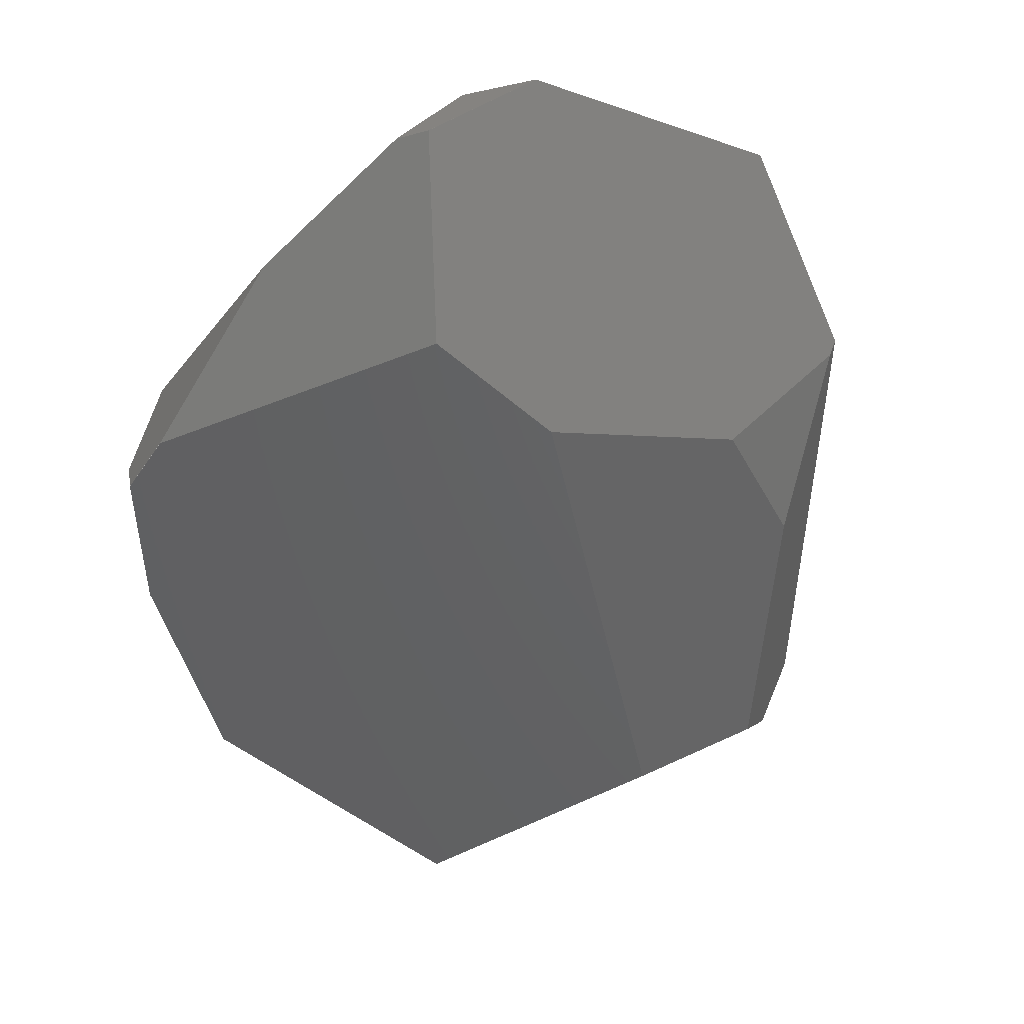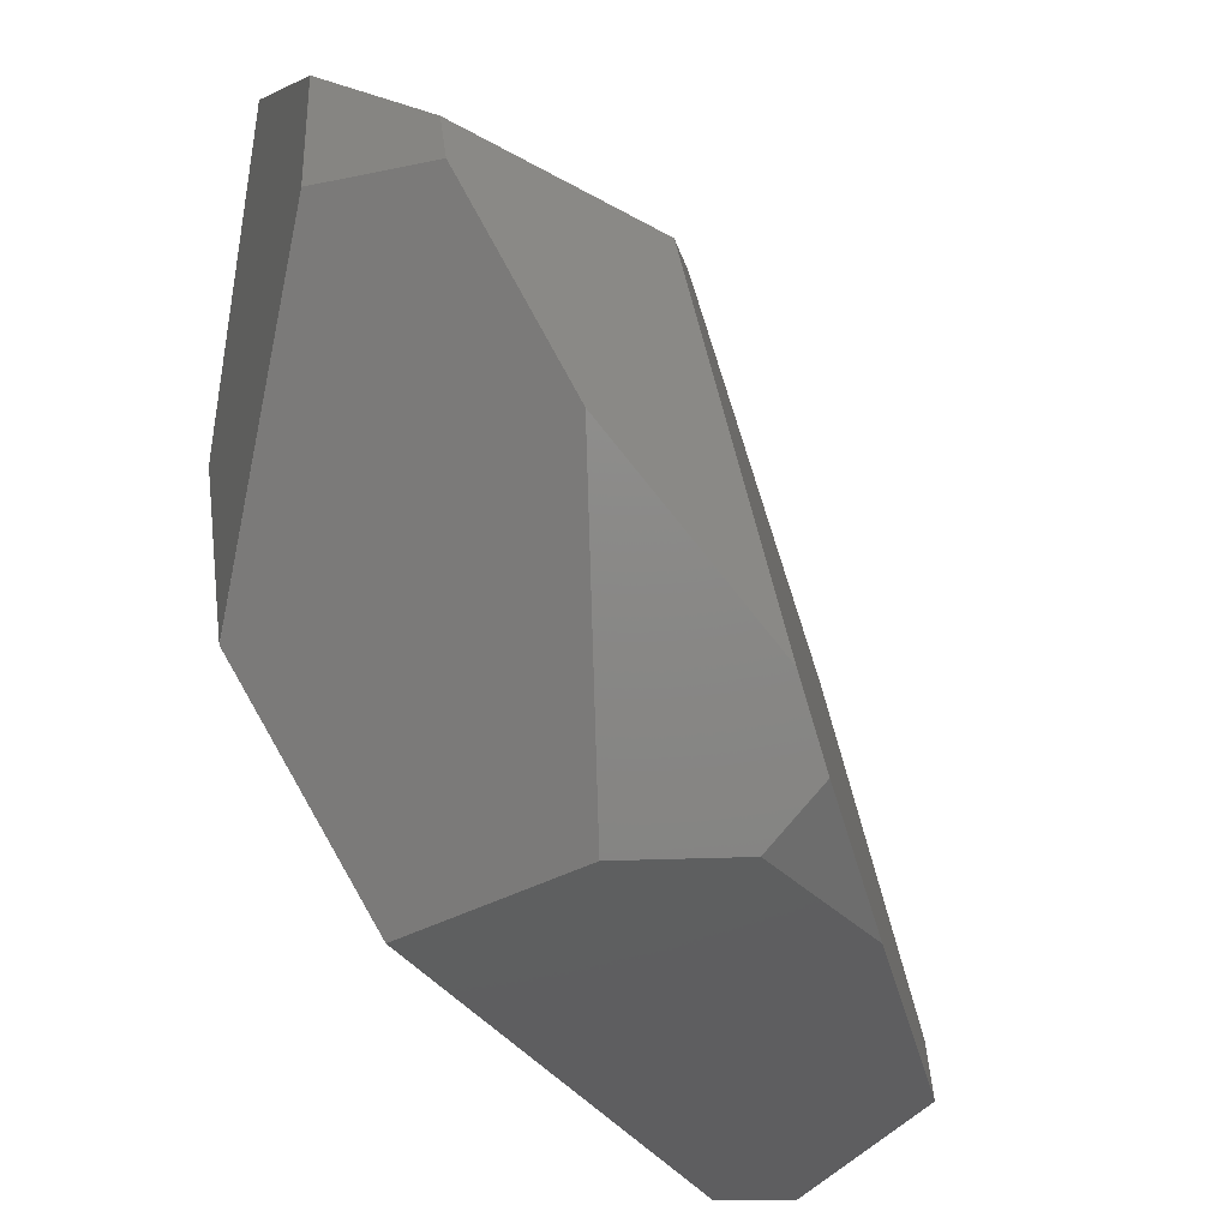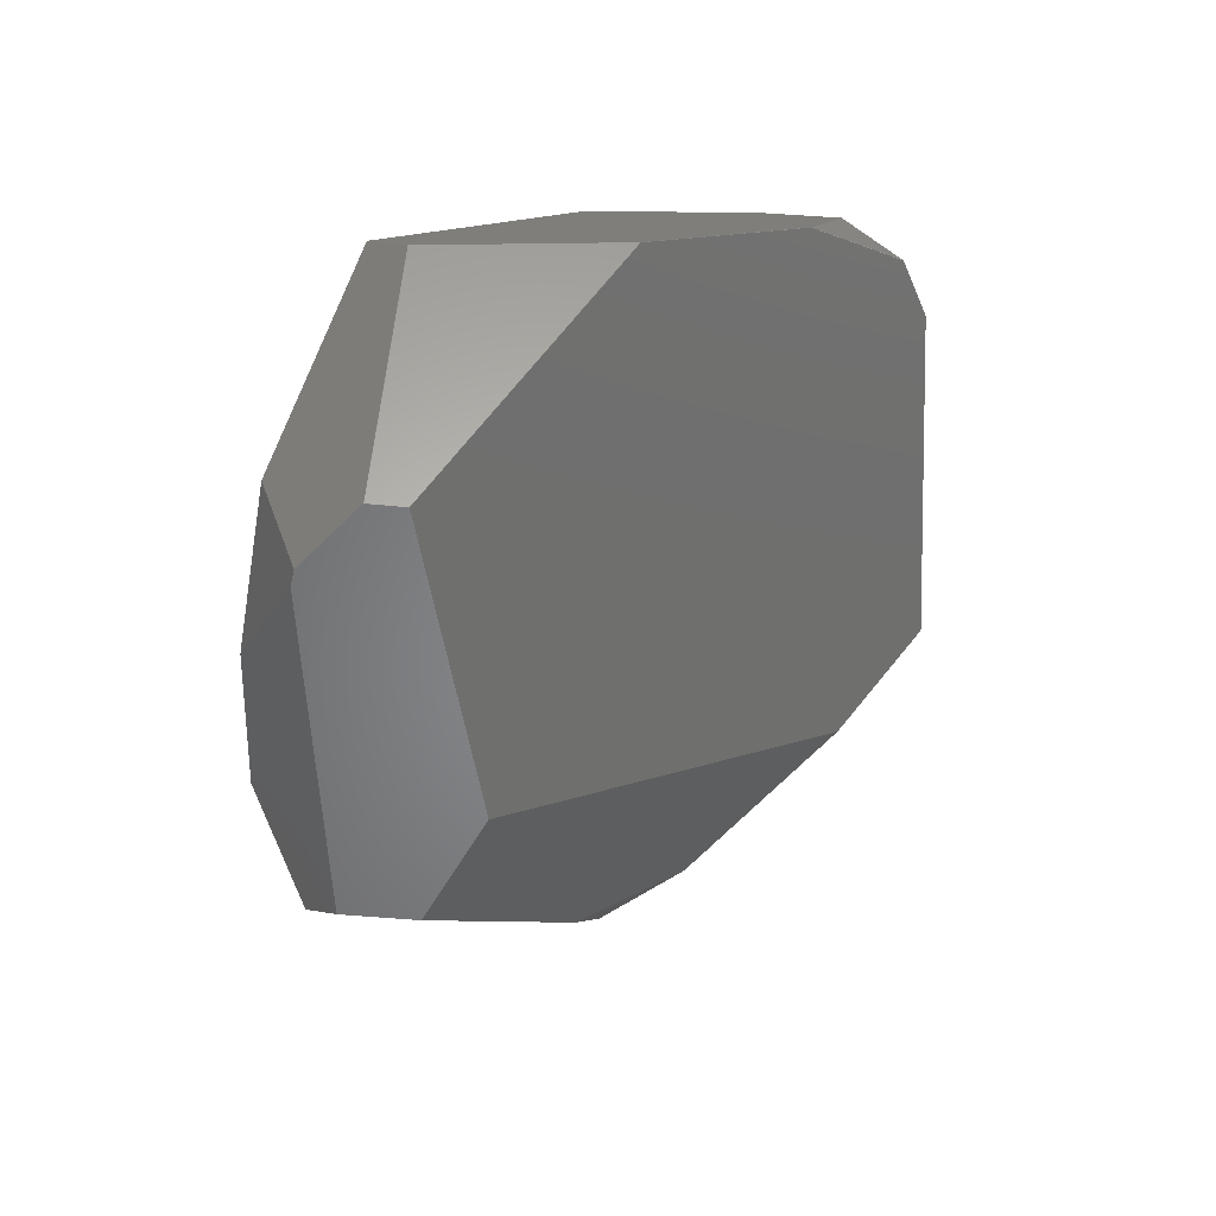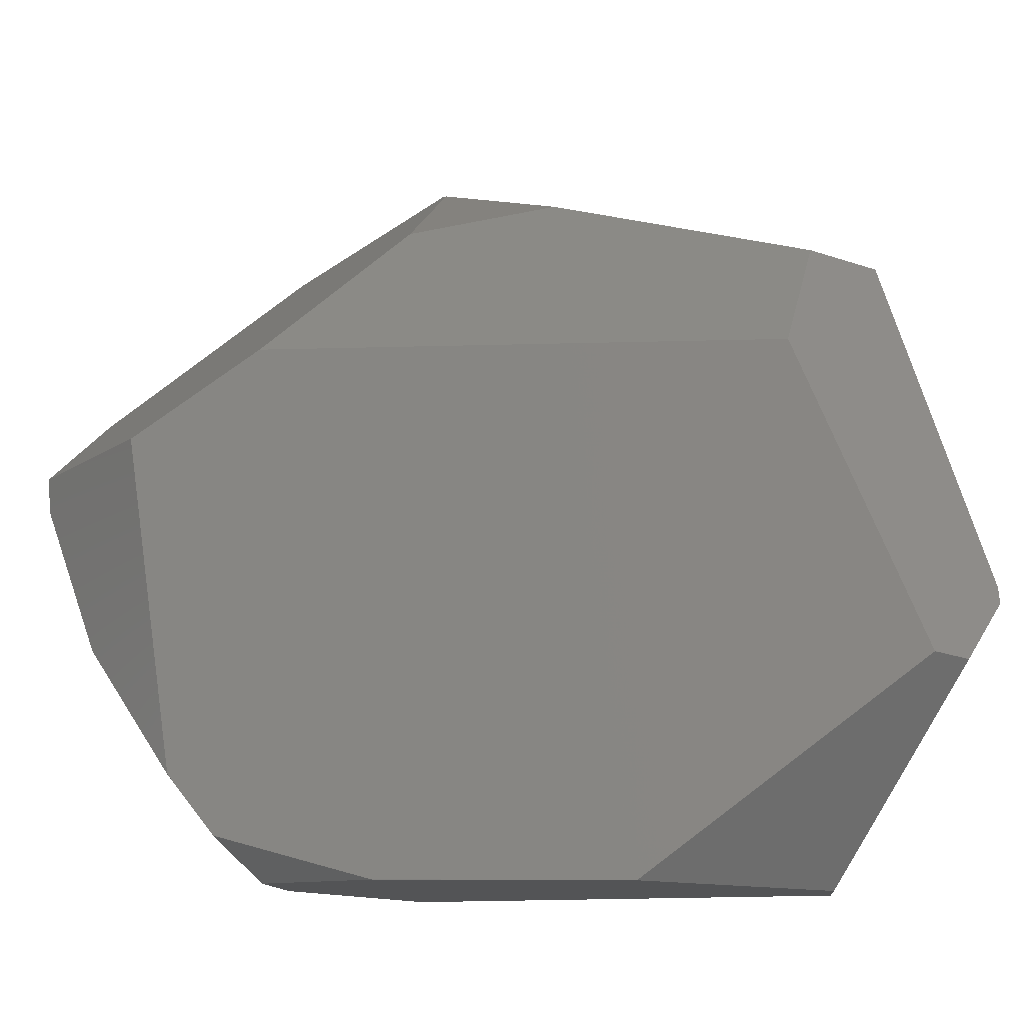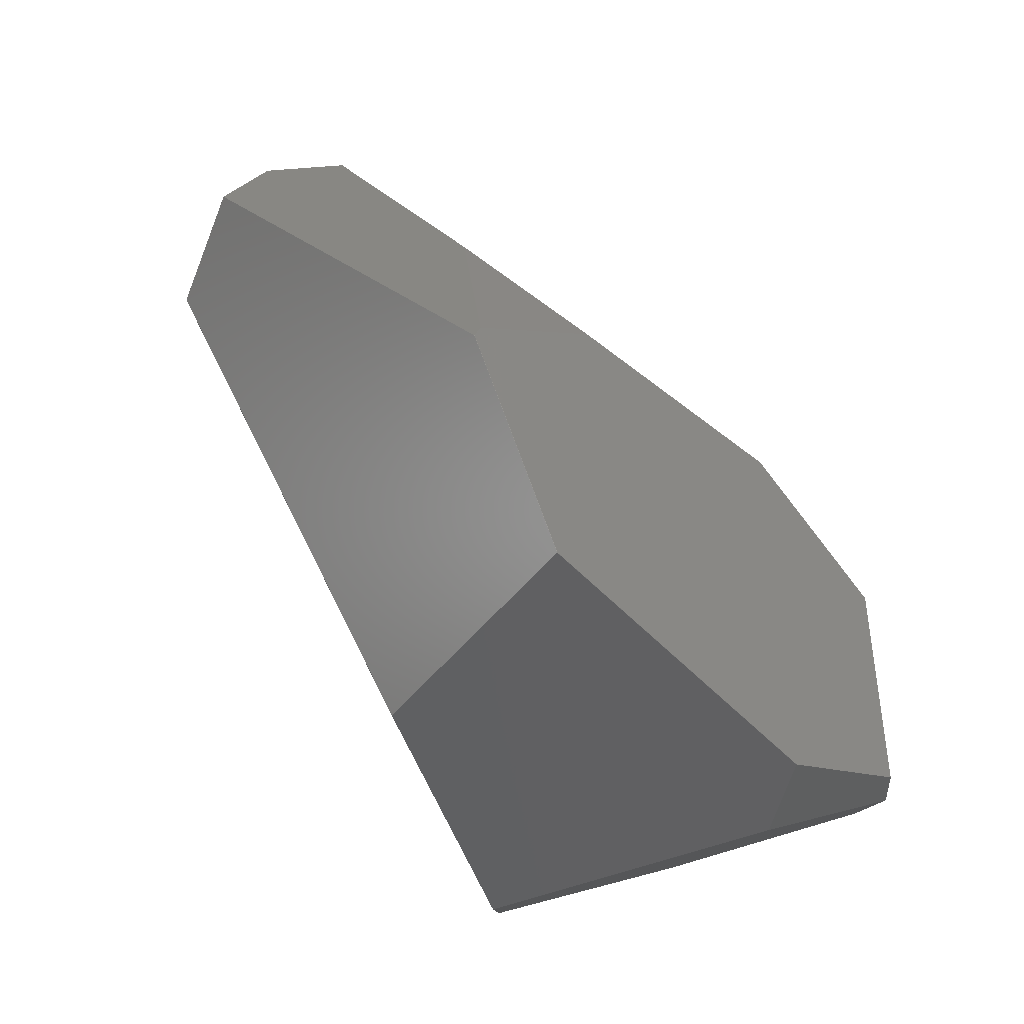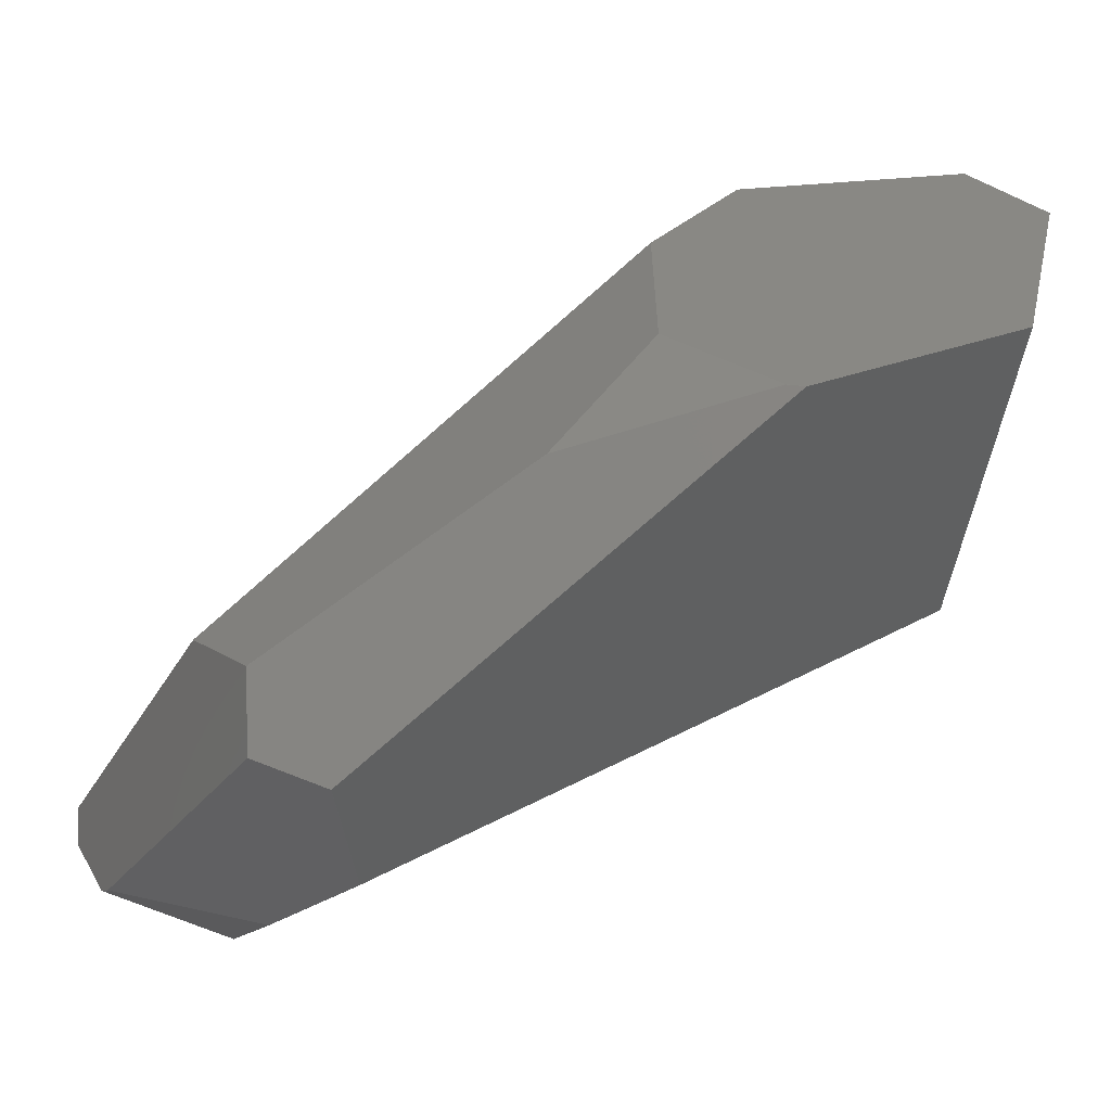
<metadata>
{"format":"stl","ext":"stl","renderer":"f3d","projection":"perspective","resolution":1024,"background":"white","views":[{"elev":3.5,"azim":-64.0,"up":"+Y"},{"elev":-35.5,"azim":-127.0,"up":"+Z"},{"elev":-78.5,"azim":-178.0,"up":"+Y"},{"elev":-10.5,"azim":-30.0,"up":"+Z"},{"elev":42.5,"azim":-178.8,"up":"+Z"},{"elev":67.3,"azim":86.3,"up":"+Z"}]}
</metadata>
<code>
# stl→obj: 86 verts, 168 faces
v -314.9 -251.8 -200.6
v -346.4 -276.9 -250.3
v -346.3 -276.9 -250.3
v -242.3 -215 -252.3
v -242.3 -215.1 -252.2
v -242.3 -215.1 -252.3
v -263.1 -221.4 -197.4
v -280 -252.5 -204.7
v -263.1 -221.3 -197.4
v -383.8 -38.98 -129.9
v -324.8 -271.8 -481.5
v -415.5 -262.6 -478.8
v -489 -173.7 -476.6
v -315 -251.8 -200.6
v -376.4 -134.4 -159
v -326 -343.3 -389.8
v -309.2 -343.7 -392
v -391.8 35.89 -387.2
v -392.4 -36.78 -479.5
v -391.9 35.89 -387.2
v -242.3 -215 -252.2
v -278.2 -326.4 -358.2
v -247.2 -255.7 -317.8
v -247.2 -255.7 -317.7
v -548 -41.34 -271.5
v -548 -41.44 -271.5
v -509.4 83.95 -238.3
v -324.7 -271.8 -481.5
v -309.1 -343.7 -392
v -417.2 52.69 -158.6
v -509.4 83.85 -238.3
v -280.3 -329.9 -365.6
v -280.3 -329.9 -365.5
v -376.3 -134.4 -159
v -263 -277 -391.9
v -247.2 -255.6 -317.8
v -503.2 -83.57 -232.9
v -428.3 -88.33 -168.2
v -350.7 24.45 -278.1
v -383.8 -38.88 -129.9
v -392.3 -36.78 -479.5
v -306.6 -244.8 -482
v -386 -46.12 -131.8
v -383.9 -38.98 -129.9
v -386.1 -46.12 -131.8
v -306.5 -244.9 -482
v -278.2 -326.4 -358.3
v -415.5 -262.6 -478.7
v -383.9 -38.88 -129.9
v -417.1 52.79 -158.6
v -417.2 52.79 -158.6
v -489 -173.6 -476.6
v -501.8 79.74 -281.4
v -501.9 79.74 -281.4
v -509.3 83.95 -238.4
v -546.6 -90.39 -429.2
v -549 -3.324 -365.7
v -546.6 -90.29 -429.2
v -306.5 -244.8 -482
v -263 -277.1 -391.9
v -309.2 -343.7 -391.9
v -309.1 -343.7 -391.9
v -550.8 57.63 -274
v -550.7 54.57 -291
v -326 -343.3 -389.7
v -546.6 -90.39 -429.1
v -550.8 57.73 -274
v -306.6 -244.9 -482
v -324.8 -271.7 -481.5
v -534.3 -113.3 -456.6
v -489 -173.7 -476.5
v -534.3 -113.3 -456.5
v -534.3 -113.2 -456.6
v -350.7 24.45 -278.2
v -507.5 -105.7 -476.1
v -507.5 -105.6 -476.1
v -325.9 -343.3 -389.7
v -475.2 -64.46 -477.1
v -550.7 54.67 -291.1
v -509.4 83.95 -238.4
v -550.8 57.73 -274.1
v -550.8 57.63 -274.1
v -417.1 52.79 -158.7
v -549 -3.424 -365.7
v -550.7 54.57 -291.1
v -509.3 83.95 -238.3
f 1 2 3
f 4 5 6
f 7 1 8
f 7 9 10
f 11 12 13
f 14 15 2
f 16 12 17
f 18 19 20
f 5 4 21
f 22 23 24
f 25 26 27
f 28 29 11
f 26 30 31
f 32 22 33
f 7 22 5
f 7 10 34
f 23 35 36
f 37 2 38
f 9 39 40
f 41 42 19
f 43 15 34
f 10 44 45
f 46 28 11
f 22 32 47
f 9 5 21
f 9 7 5
f 10 43 34
f 15 14 1
f 12 16 48
f 2 15 38
f 49 50 51
f 52 11 13
f 53 54 55
f 56 57 58
f 44 40 49
f 44 10 40
f 10 45 43
f 45 15 43
f 42 41 59
f 4 23 36
f 60 32 29
f 61 16 17
f 32 60 47
f 35 4 36
f 4 39 21
f 39 9 21
f 29 33 62
f 22 7 8
f 15 1 34
f 1 7 34
f 22 8 33
f 1 14 2
f 15 45 38
f 45 44 38
f 10 9 40
f 63 64 26
f 2 48 65
f 12 11 17
f 2 37 26
f 2 66 48
f 25 27 67
f 56 66 64
f 40 50 49
f 39 50 40
f 42 59 46
f 59 60 46
f 33 8 3
f 8 1 3
f 5 23 6
f 23 4 6
f 23 5 24
f 5 22 24
f 60 23 47
f 23 22 47
f 60 59 35
f 23 60 35
f 42 46 68
f 28 60 29
f 30 51 27
f 38 44 30
f 66 2 26
f 44 49 30
f 32 33 29
f 61 29 62
f 52 19 69
f 19 42 69
f 70 71 72
f 66 56 70
f 70 58 73
f 4 41 74
f 64 66 26
f 37 38 26
f 59 41 35
f 41 4 35
f 60 28 46
f 52 75 76
f 3 2 77
f 33 3 62
f 71 48 72
f 71 12 48
f 52 69 11
f 69 42 11
f 11 29 17
f 29 61 17
f 61 62 77
f 62 3 77
f 48 66 72
f 66 70 72
f 41 19 18
f 25 63 26
f 19 52 78
f 57 78 73
f 58 57 73
f 70 56 58
f 46 11 68
f 11 42 68
f 12 71 13
f 71 70 13
f 61 77 65
f 77 2 65
f 54 79 80
f 30 49 51
f 79 81 80
f 63 81 82
f 51 50 27
f 53 18 54
f 52 13 75
f 13 70 75
f 78 52 76
f 75 70 73
f 48 16 65
f 16 61 65
f 38 30 26
f 50 83 55
f 78 57 79
f 57 56 84
f 83 74 55
f 41 18 74
f 54 19 79
f 19 78 79
f 75 73 76
f 73 78 76
f 50 39 74
f 39 4 74
f 57 84 79
f 27 81 67
f 19 54 20
f 54 18 20
f 56 64 85
f 64 63 85
f 50 74 83
f 27 50 86
f 30 27 31
f 27 26 31
f 81 27 80
f 81 79 85
f 79 84 85
f 84 56 85
f 74 18 55
f 18 53 55
f 81 63 67
f 63 25 67
f 81 85 82
f 85 63 82
f 27 55 80
f 55 54 80
f 50 55 86
f 55 27 86

</code>
